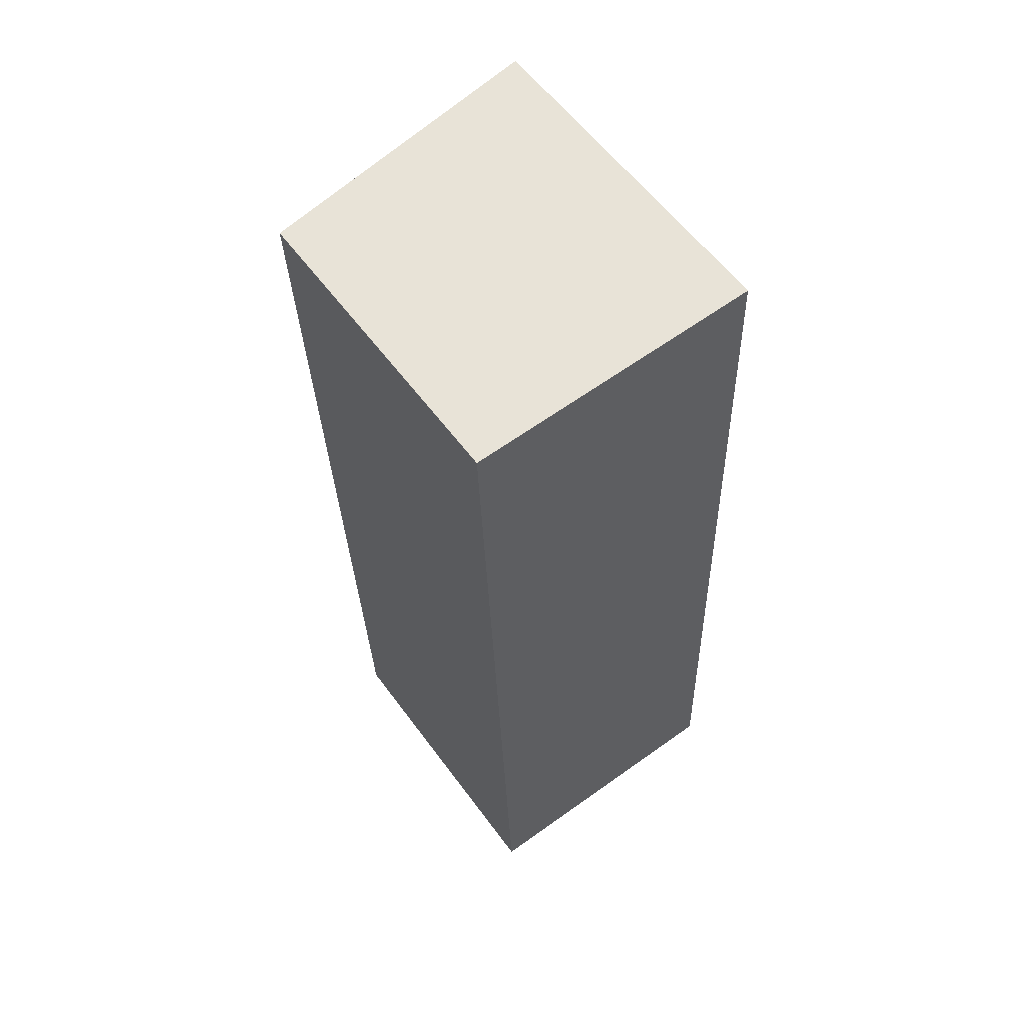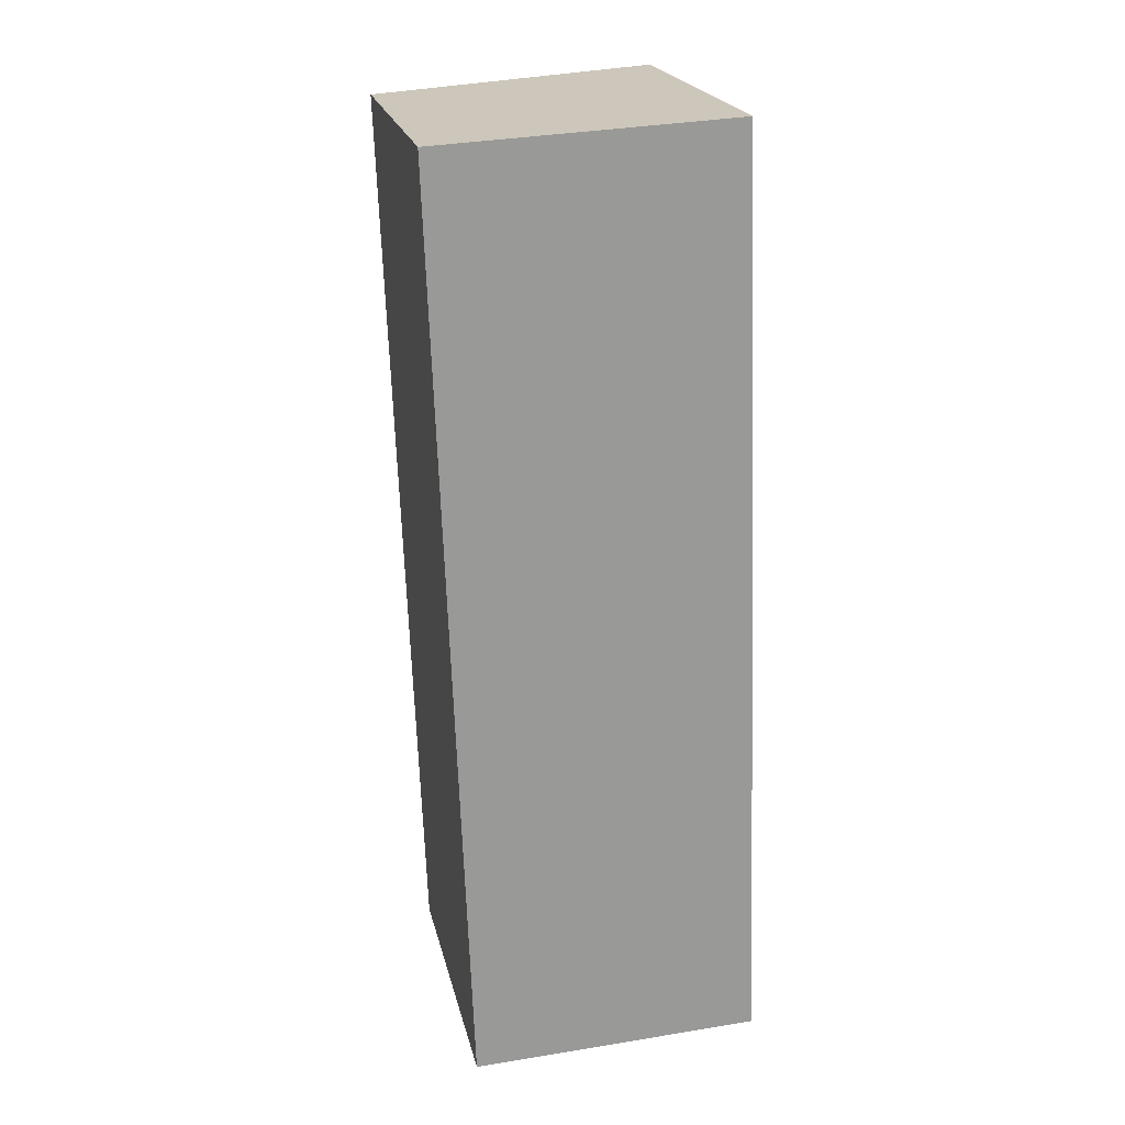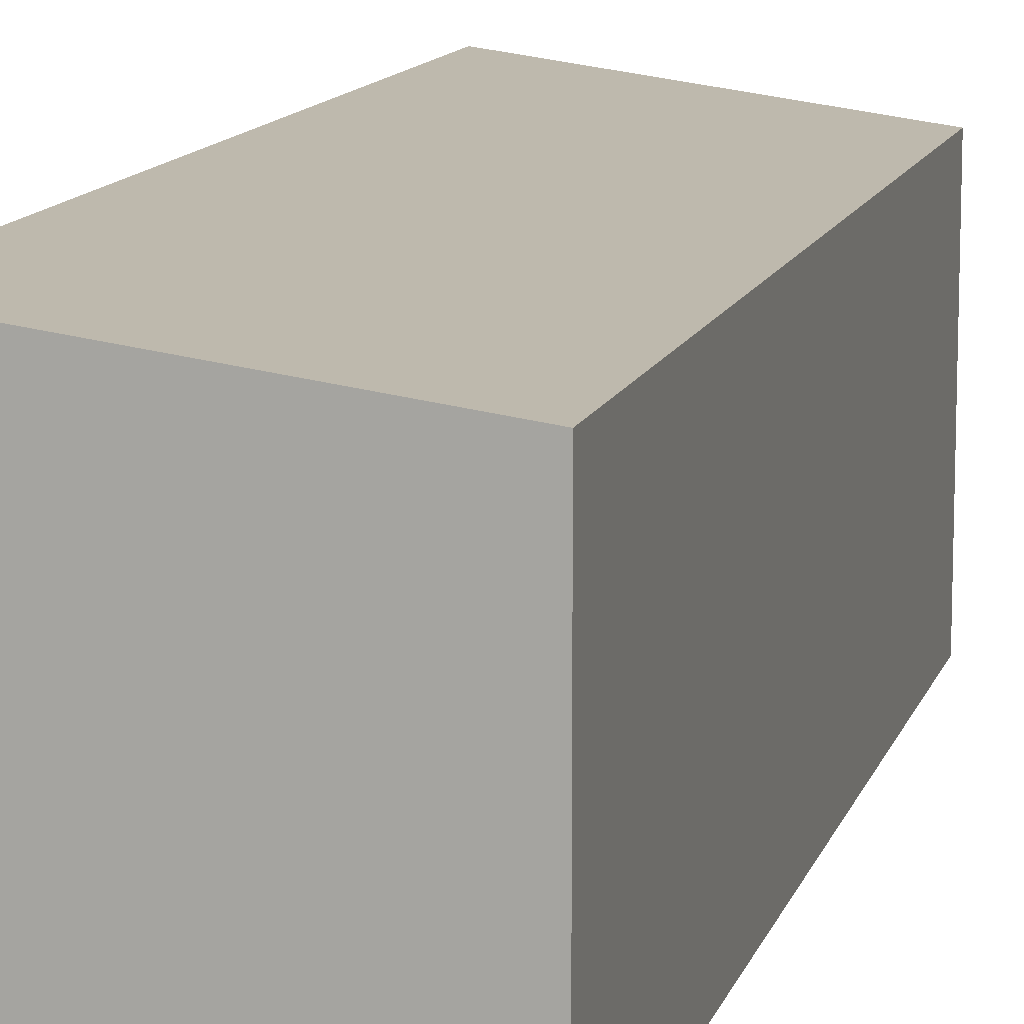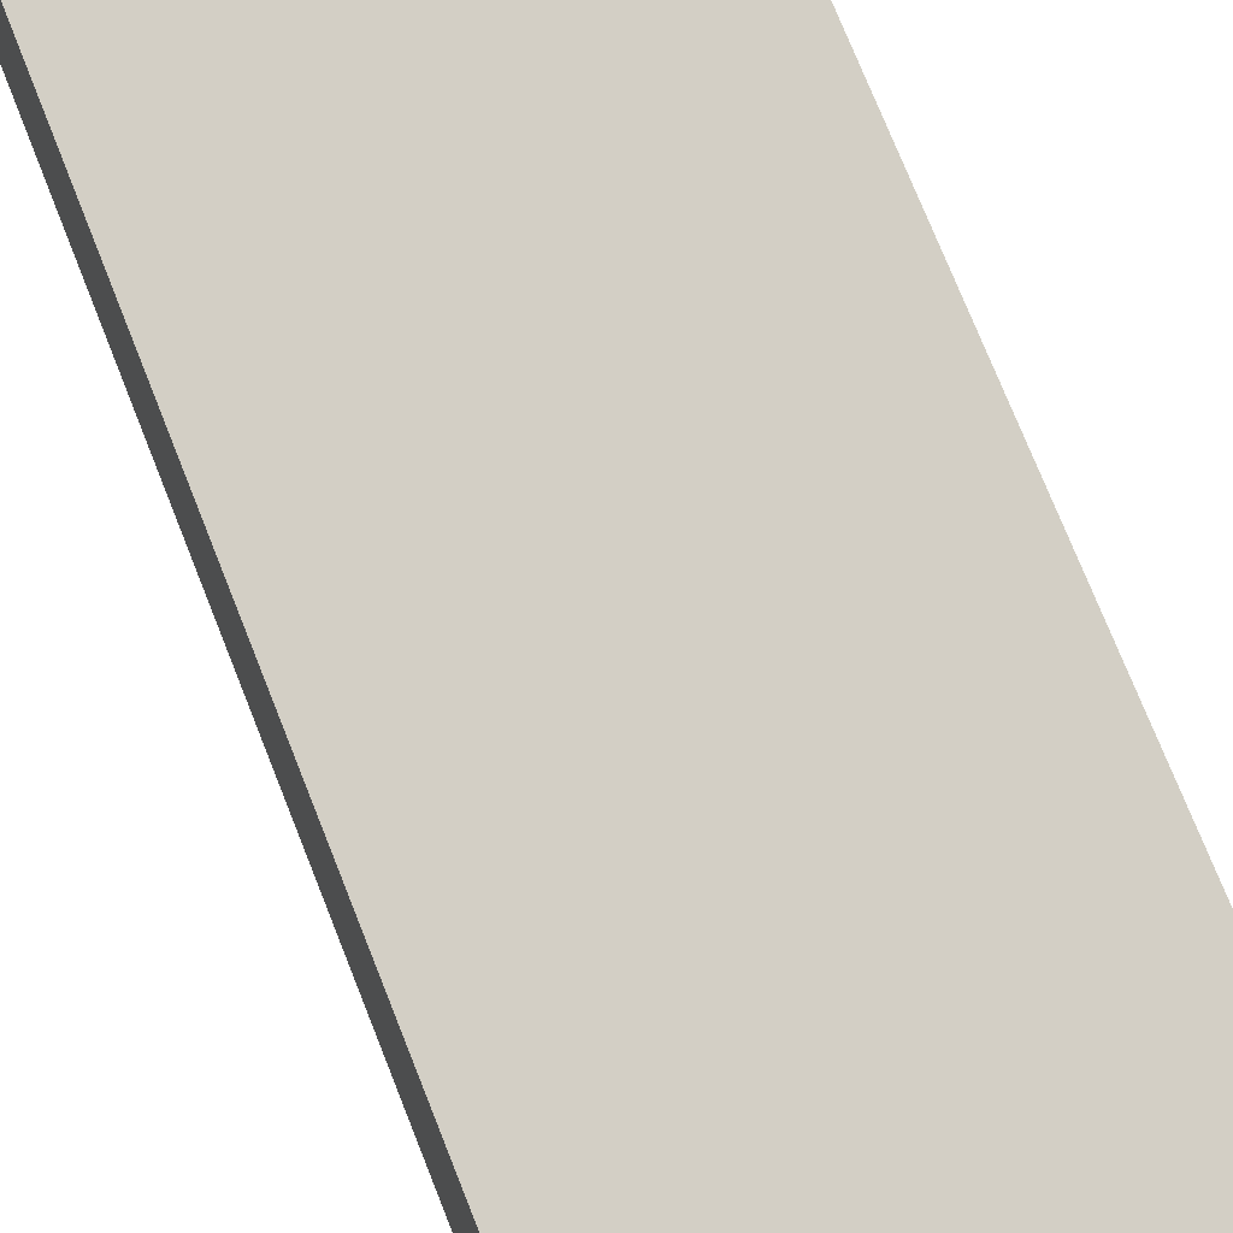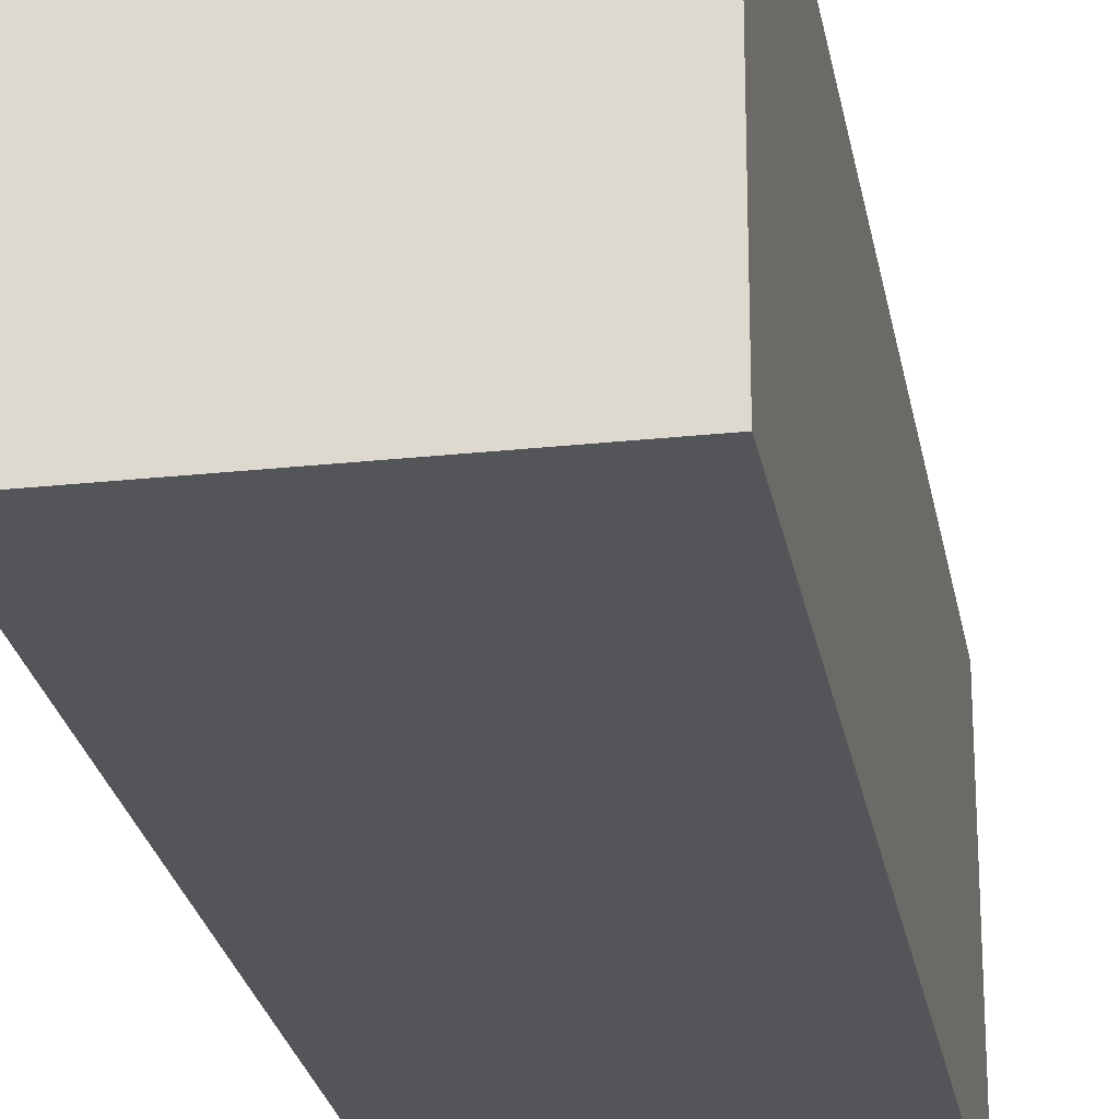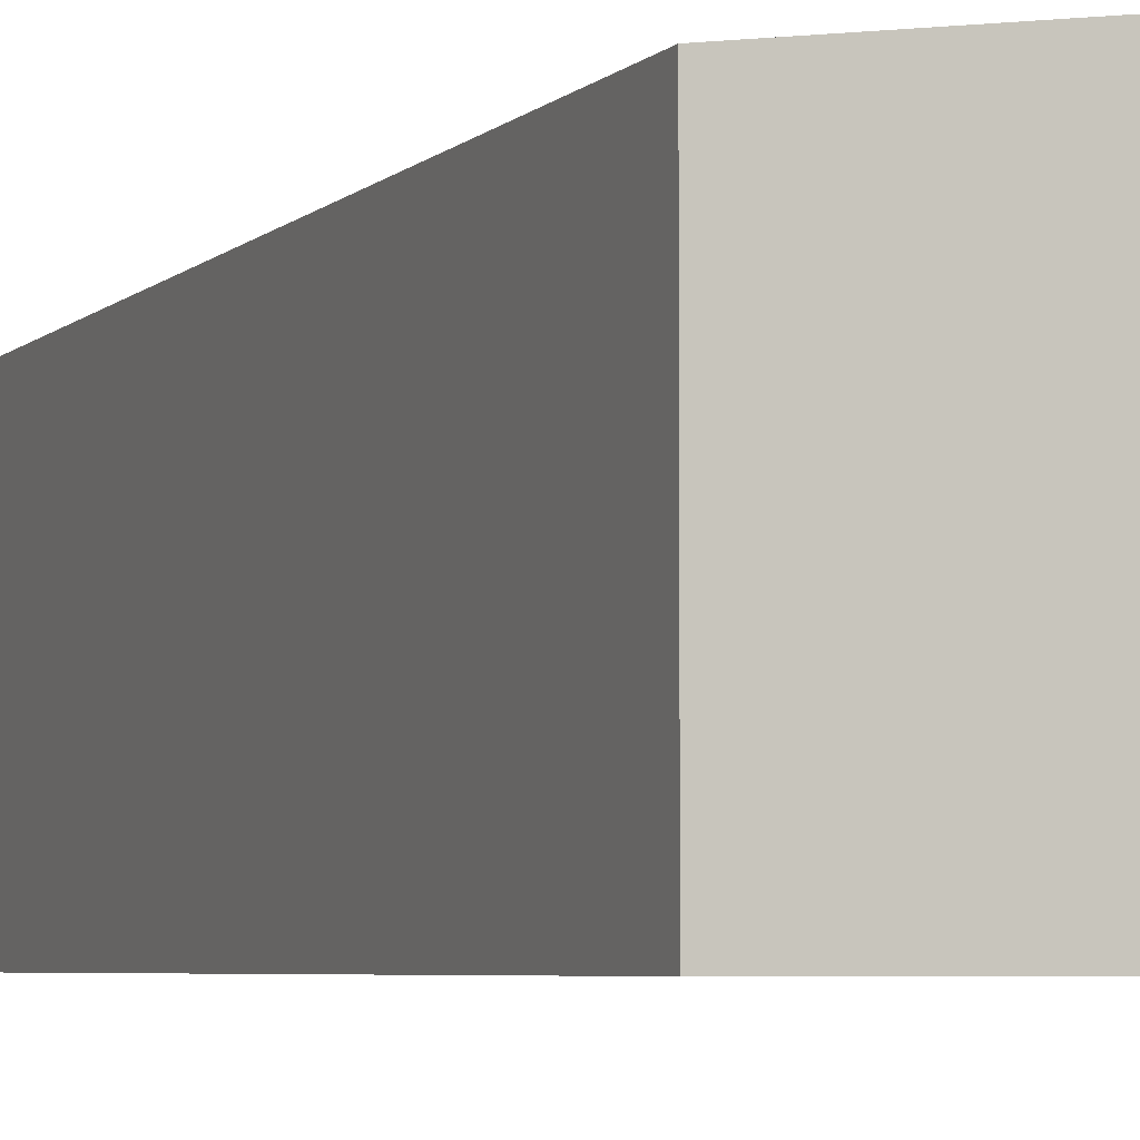
<metadata>
{"format":"obj","ext":"obj","renderer":"f3d","projection":"perspective","resolution":1024,"background":"white","views":[{"elev":57.9,"azim":-35.9,"up":"+Z"},{"elev":21.3,"azim":-12.4,"up":"+Z"},{"elev":12.2,"azim":-167.5,"up":"+Y"},{"elev":73.9,"azim":-23.7,"up":"+Y"},{"elev":-24.6,"azim":-172.4,"up":"+Y"},{"elev":-4.8,"azim":-24.0,"up":"+Y"}]}
</metadata>
<code>
v  0 3.633 2.225e-16
v  3.808 4.082 -10.67
v  0.418 3.638 -10.82
v  3.429 4.082 0.186
v  0.418 6.626e-16 -10.82
v  0 0 0
v  3.429 -1.139e-17 0.186
v  3.808 6.536e-16 -10.67
g defaultobject
f 1 2 3
f 2 1 4
f 5 1 3
f 1 5 6
f 1 7 4
f 7 1 6
f 7 2 4
f 2 7 8
f 8 3 2
f 3 8 5
f 8 6 5
f 6 8 7

</code>
